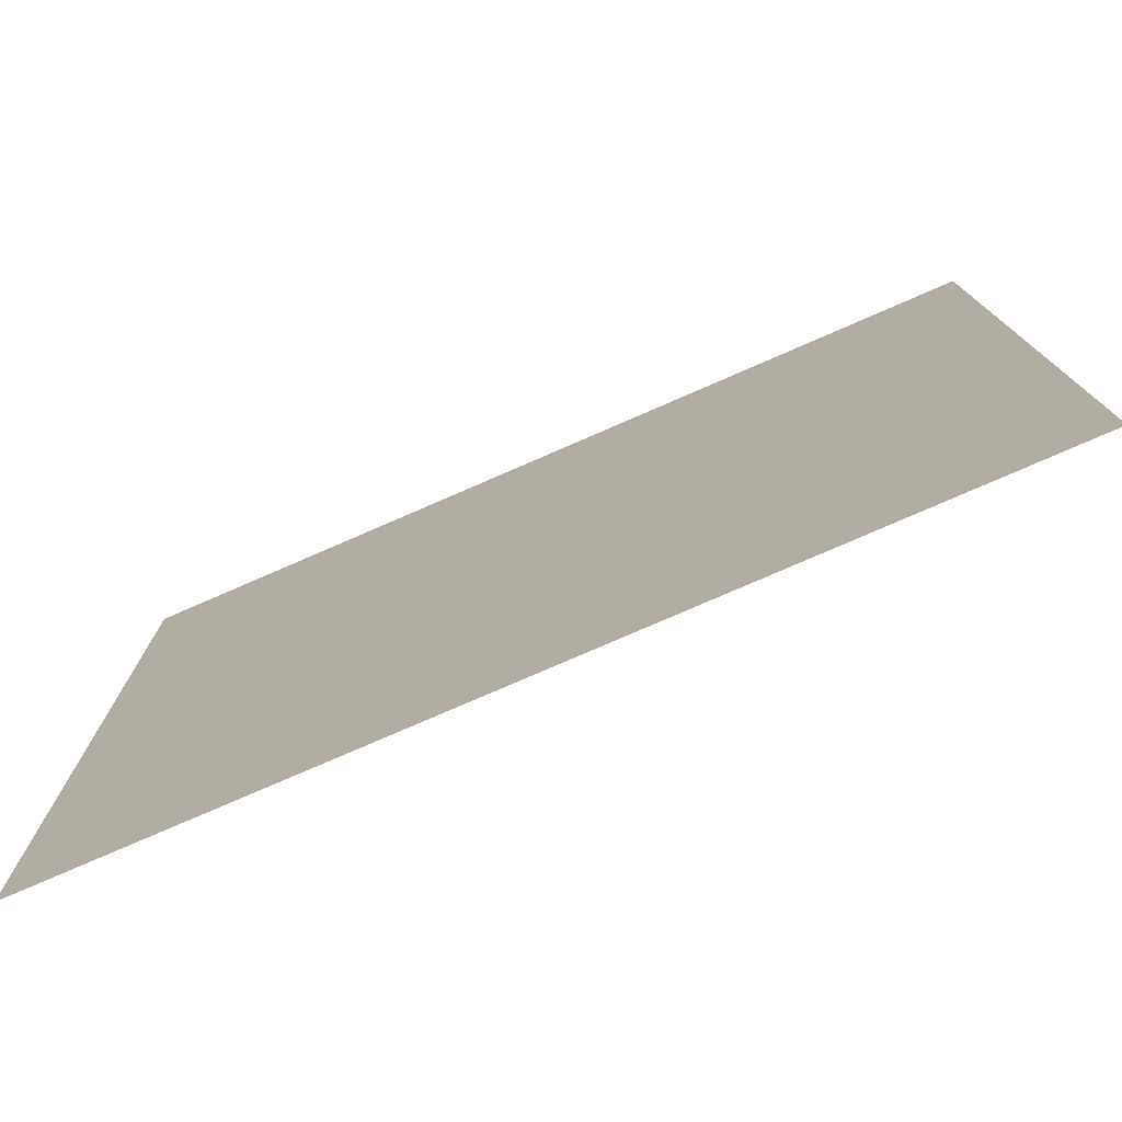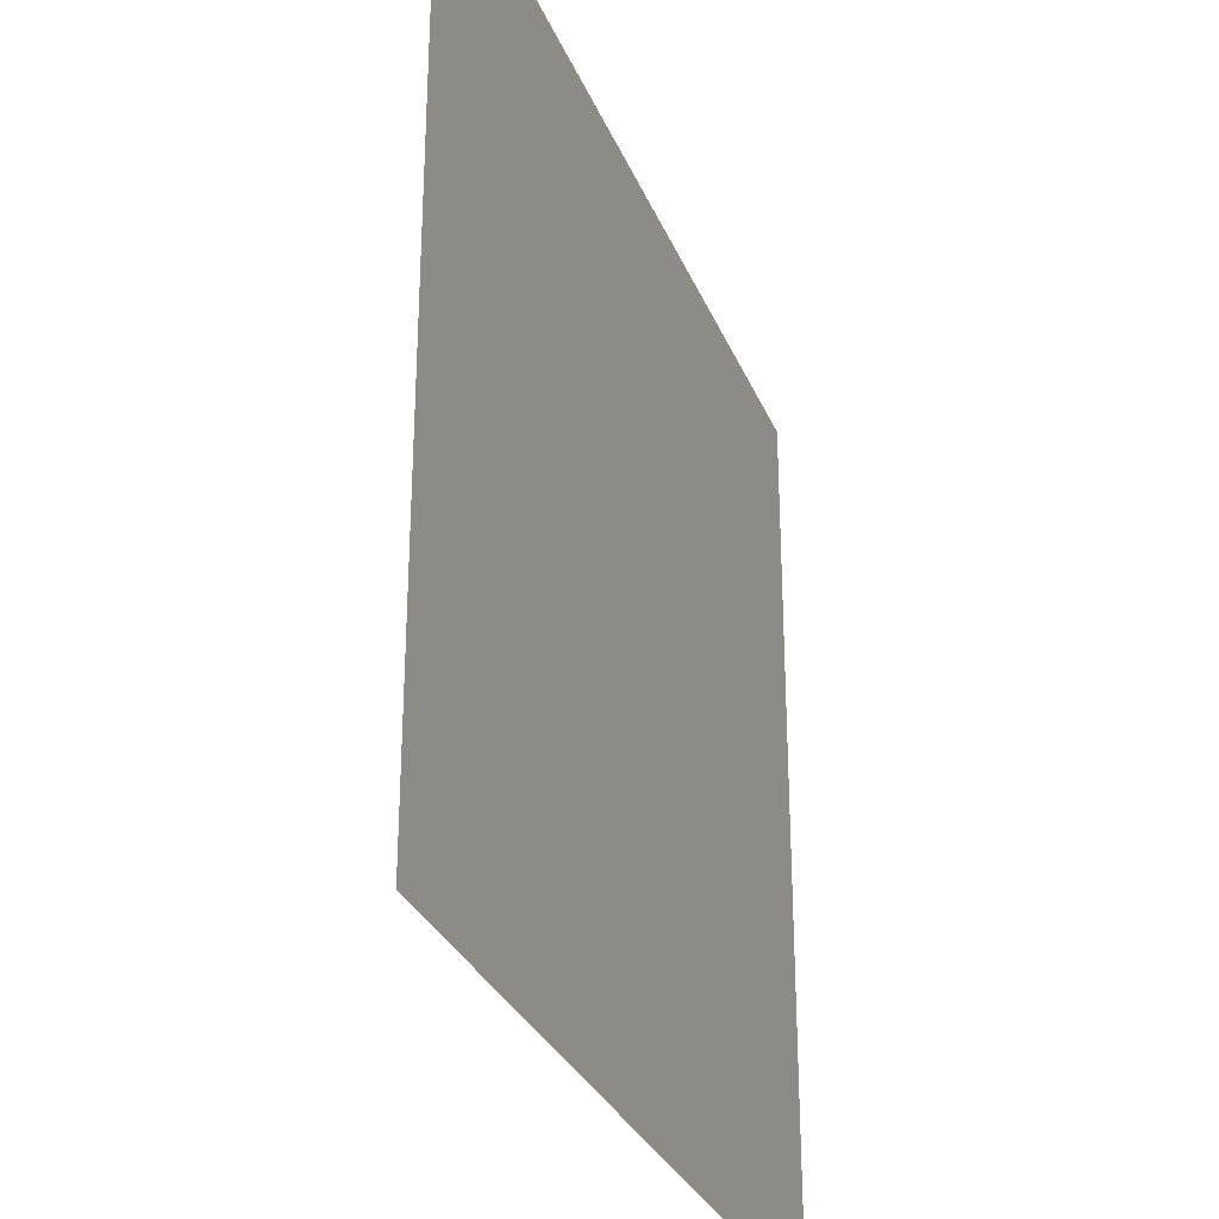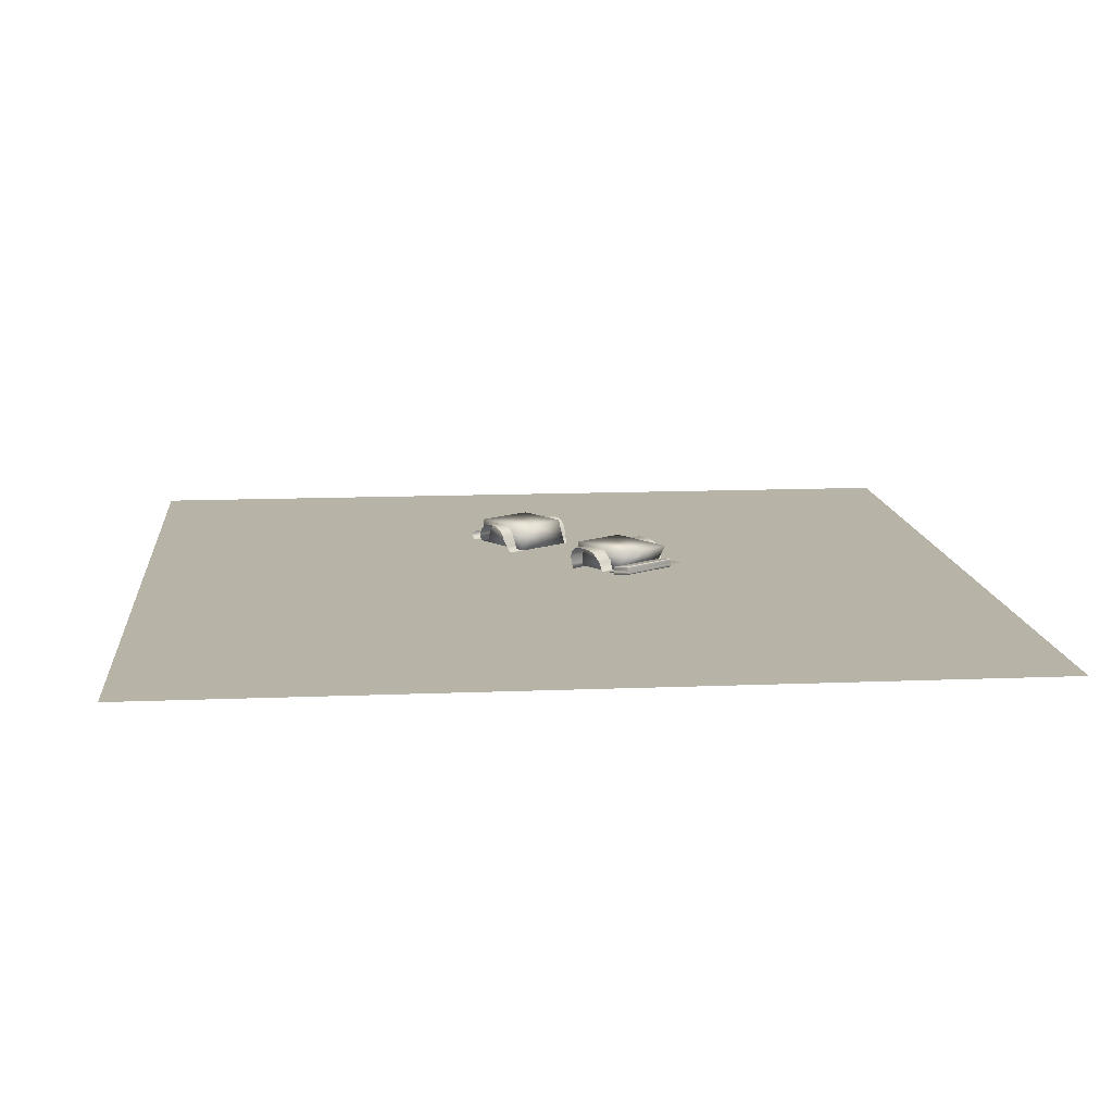
<metadata>
{"format":"obj","ext":"obj","renderer":"f3d","projection":"perspective","resolution":1024,"background":"white","views":[{"elev":-77.7,"azim":-156.5,"up":"+Y"},{"elev":-30.1,"azim":109.6,"up":"+Y"},{"elev":12.9,"azim":-95.4,"up":"+Z"}]}
</metadata>
<code>
o obj29
v 1.901 1.513 0.24
v 2.321 0.8084 0.2219
v 1.82 1.452 0.2389
v 1.599 1.339 0.6239
v 2.198 0.7033 0.5713
v 2.133 0.6521 0.6058
v -1.093 -0.7468 0.3769
v -0.4913 -1.387 0.4439
v -0.5564 -1.435 0.3587
v 1.047 0.8418 0.138
v 1.423 0.1118 0.1195
v 0.9272 0.7488 0.1363
v 1.716 1.434 0.5079
v 1.661 1.393 0.5894
v -1.106 -0.7978 0.2132
v -0.5913 -1.458 0.1958
v 1.103 0.8841 0.1388
v 1.543 0.2048 0.1212
v 1.758 1.458 0.4009
v 2.274 0.766 0.4238
v 1.741 1.45 0.4419
v -0.4085 -0.286 0.1169
v 0.1282 -0.8958 0.1007
v 0.08961 -0.9258 0.1
v 1.727 1.439 0.4827
v 2.251 0.7467 0.4898
v 2.045 1.601 0.3405
v 2.527 0.9667 0.2918
v 2.026 1.61 0.3088
v -1.033 -0.6908 0.4622
v -0.4228 -1.336 0.5228
v 2.062 1.568 0.3896
v 2.535 0.9719 0.3239
v 1.795 1.433 0.2385
v 2.288 0.7779 0.383
v -0.8638 -0.5627 0.5868
v -0.9654 -0.6389 0.5411
v 2.26 0.754 0.4646
v 1.477 1.241 0.6418
v 1.886 0.459 0.6085
v 1.35 1.146 0.6266
v -0.5231 -0.2778 0.5338
v 0.06584 -0.9534 0.4451
v 0.02753 -0.9851 0.5152
v 2.296 0.7891 0.2216
v 1.79 0.3861 0.5489
v 1.252 1.077 0.5671
v 1.145 0.9861 0.3513
v 1.693 0.3157 0.3689
v 1.676 0.3033 0.3333
v 1.187 1.028 0.4737
v 1.725 0.338 0.4555
v 0.8602 0.6967 0.1353
v 1.117 -0.1263 0.115
v 0.6212 0.5107 0.1318
v -0.0421 -0.005462 0.1222
v 0.349 -0.724 0.1039
v -0.1483 -0.0852 0.1207
v 1.156 1.006 0.3871
v 0.4538 -0.6424 0.1054
v -0.3701 -0.2558 0.1176
v 1.122 0.941 0.2438
v 1.639 0.2768 0.2263
v -1.575 -1.202 0.2703
v -0.915 -1.712 0.2386
v -1.078 -1.839 0.2535
v -0.4438 -0.2444 0.3243
v 0.07811 -0.942 0.3757
v -0.4726 -0.2346 0.3943
v 1.598 0.2479 0.122
v -1.167 -0.8539 0.2124
v -0.6567 -1.509 0.1952
v 0.08999 -0.9282 0.2031
v -0.4292 -0.2614 0.2207
v 2.477 0.9297 0.2242
v 1.973 1.577 0.2413
v -1.422 -1.06 0.2557
v -0.6008 -0.3499 0.5974
v -0.05499 -1.051 0.5789
v 2.401 0.8703 0.2231
v 1.356 0.05971 0.1185
v 2.01 0.5556 0.6238
v -0.322 -1.259 0.5685
v 1.249 0.7182 0.6383
v 2.065 1.365 0.1813
v 1.102 0.6165 0.1673
v 1.615 0.248 0.6259
v 1.468 0.1462 0.1549
v 2.067 1.354 0.6502
v 2.433 0.8842 0.6378
v 2.431 0.8951 0.1689
v -1.018 -1.078 0.1356
v -0.1638 -0.4258 0.6168
v -0.1655 -0.4148 0.1479
v -0.8891 -1.701 0.5896
v -0.6734 -1.52 0.1239
v 0.1806 -0.8682 0.6051
v 0.1789 -0.8572 0.1362
v -0.9919 -1.774 0.3215
v -1.36 -1.299 0.2076
v -0.9924 -1.771 0.1951
v -1.064 -1.071 0.2981
v -0.9738 -1.76 0.341
v -0.6963 -1.543 0.2856
v -1.046 -1.056 0.2713
v -0.6789 -1.525 0.1326
v -1.046 -1.053 0.145
v -1.356 -1.266 0.2047
v -1.078 -1.052 0.2751
v -1.079 -1.049 0.1494
v -1.349 -1.289 0.1839
v -1.347 -1.277 0.1828
v -1.342 -1.284 0.1808
v -1.355 -1.294 0.1901
v -1.355 -1.282 0.1863
v -1.352 -1.271 0.1881
v -1.36 -1.282 0.193
v -1.358 -1.277 0.1905
v -1.364 -1.291 0.2075
v -1.359 -1.297 0.1984
v -1.365 -1.281 0.207
v -1.362 -1.289 0.1981
v -1.359 -1.287 0.1913
v -1.361 -1.275 0.1968
v -1.362 -1.273 0.206
v -1.355 -1.267 0.1958
v -1.363 -1.282 0.1981
v -1.358 -1.301 0.3425
v -1.363 -1.293 0.3337
v -1.359 -1.302 0.3339
v -1.354 -1.298 0.3493
v -1.362 -1.292 0.3425
v -1.362 -1.285 0.3415
v -1.364 -1.284 0.333
v -1.36 -1.285 0.3459
v -1.347 -1.281 0.3518
v -1.348 -1.293 0.3531
v -1.341 -1.288 0.3535
v -1.357 -1.281 0.347
v -1.354 -1.286 0.3511
v -1.358 -1.29 0.348
v -1.361 -1.276 0.3318
v -1.354 -1.271 0.3393
v -1.355 -1.269 0.3304
v -1.36 -1.278 0.341
v -1.351 -1.275 0.3468
v -1.07 -1.06 0.1275
v -1.058 -1.061 0.1258
v -1.064 -1.066 0.1254
v -1.067 -1.049 0.1325
v -1.063 -1.054 0.1281
v -1.052 -1.057 0.1296
v -1.062 -1.048 0.1335
v -1.058 -1.051 0.1312
v -1.071 -1.045 0.1479
v -1.078 -1.05 0.1405
v -1.062 -1.044 0.1466
v -1.069 -1.046 0.1387
v -1.075 -1.054 0.1327
v -1.048 -1.054 0.1363
v -1.053 -1.047 0.1455
v -1.055 -1.048 0.1367
v -1.062 -1.046 0.138
v -1.057 -1.065 0.295
v -1.069 -1.064 0.2964
v -1.051 -1.06 0.2888
v -1.062 -1.058 0.2929
v -1.074 -1.058 0.2915
v -1.062 -1.052 0.2864
v -1.067 -1.053 0.289
v -1.053 -1.05 0.2717
v -1.047 -1.057 0.2805
v -1.061 -1.047 0.2726
v -1.054 -1.051 0.2812
v -1.057 -1.054 0.2879
v -1.069 -1.05 0.2828
v -1.07 -1.048 0.2738
v -1.077 -1.053 0.284
v -1.061 -1.049 0.2814
v -0.6901 -1.533 0.1134
v -0.697 -1.538 0.113
v -0.6842 -1.529 0.1172
v -0.6803 -1.526 0.124
v -0.9807 -1.765 0.3406
v -0.9866 -1.77 0.3368
v -0.9905 -1.773 0.33
v -0.6894 -1.537 0.2825
v -0.6836 -1.532 0.2763
v -0.6797 -1.529 0.268
v -0.9814 -1.761 0.1715
v -0.9872 -1.766 0.1777
v -0.991 -1.769 0.186
v 0.09038 -0.9306 0.3062
v -0.4858 -0.2448 0.4638
v 2.901 0.2277 0.2062
v 2.822 0.165 0.205
v 2.668 -0.03447 0.5877
v 2.735 0.01398 0.5531
v -0.02018 -2.124 0.3406
v 0.05076 -2.083 0.4255
v 2.038 -0.4321 0.1044
v 1.919 -0.5251 0.1027
v 2.786 0.05901 0.4717
v -0.07701 -2.119 0.1784
v 2.093 -0.3884 0.1052
v 2.817 0.09774 0.3651
v 2.806 0.08153 0.4058
v 0.5877 -1.566 0.08319
v 0.6264 -1.536 0.08385
v 2.793 0.06921 0.4466
v 3.024 0.3432 0.3073
v 3.028 0.3234 0.2749
v 0.1198 -2.033 0.5044
v 2.998 0.3655 0.3579
v 2.798 0.1454 0.2046
v 0.2198 -1.955 0.5501
v 2.544 -0.1295 0.6057
v 2.421 -0.2285 0.5903
v 0.5781 -1.692 0.4965
v 0.6175 -1.662 0.4265
v 2.328 -0.3051 0.5307
v 2.208 -0.3796 0.3153
v 2.231 -0.3743 0.3507
v 2.262 -0.3524 0.4373
v 1.852 -0.5772 0.1017
v 1.613 -0.7632 0.09825
v 0.9497 -1.279 0.08865
v 0.8463 -1.363 0.08708
v 2.156 -0.3874 0.2088
v -0.582 -2.477 0.2367
v -0.4078 -2.363 0.2214
v 0.6246 -1.617 0.2881
v 0.6288 -1.649 0.357
v -0.1465 -2.165 0.1779
v 0.6091 -1.595 0.1855
v 2.981 0.2826 0.2072
v 0.4908 -1.752 0.5605
v 2.797 0.4249 0.1565
v 1.981 -0.2223 0.6135
v 1.835 -0.324 0.1425
v 2.799 0.4139 0.6254
v -0.329 -1.963 0.1122
v 0.525 -1.311 0.5935
v -0.5447 -2.143 0.578
v 0.5233 -1.3 0.1246
v -0.6249 -2.243 0.1827
v -0.3288 -2.015 0.2732
v -0.3109 -2 0.2465
v -0.3114 -1.997 0.1201
v -0.5924 -2.247 0.1789
v -0.315 -2.032 0.2493
v -0.592 -2.25 0.3046
v -0.6015 -2.235 0.1576
v -0.6139 -2.233 0.159
v -0.607 -2.228 0.1559
v -0.6084 -2.241 0.1611
v -0.6197 -2.238 0.1652
v -0.5968 -2.241 0.1625
v -0.6091 -2.247 0.1676
v -0.6135 -2.244 0.1661
v -0.6236 -2.241 0.1735
v -0.618 -2.249 0.1823
v -0.6163 -2.247 0.1728
v -0.6095 -2.251 0.1814
v -0.6093 -2.25 0.1726
v -0.602 -2.249 0.1712
v -0.5936 -2.245 0.17
v -0.6043 -2.245 0.165
v -0.6005 -2.251 0.1802
v -0.6176 -2.251 0.3085
v -0.6231 -2.245 0.3177
v -0.6244 -2.246 0.309
v -0.6158 -2.251 0.3173
v -0.6192 -2.242 0.3244
v -0.6088 -2.253 0.316
v -0.6085 -2.25 0.3205
v -0.6129 -2.248 0.3228
v -0.6133 -2.237 0.3282
v -0.6009 -2.239 0.3265
v -0.6063 -2.232 0.3286
v -0.6037 -2.249 0.3215
v -0.5962 -2.245 0.3213
v -0.6078 -2.245 0.3259
v -0.5931 -2.248 0.3136
v -0.6 -2.254 0.3061
v -0.6015 -2.252 0.3153
v -0.609 -2.254 0.3074
v -0.3226 -2.005 0.1009
v -0.3241 -2.018 0.1022
v -0.3295 -2.011 0.1006
v -0.3135 -2.017 0.107
v -0.3195 -2.024 0.1072
v -0.3167 -2.001 0.1047
v -0.3169 -2.012 0.1029
v -0.3109 -2.013 0.1081
v -0.3165 -2.028 0.1147
v -0.3096 -2.023 0.1222
v -0.3154 -2.03 0.1236
v -0.3107 -2.021 0.113
v -0.3067 -2.014 0.121
v -0.3084 -2.014 0.1125
v -0.3074 -2.005 0.1203
v -0.3128 -1.998 0.1115
v -0.3089 -2.006 0.1115
v -0.3124 -2.008 0.106
v -0.3235 -2.022 0.2712
v -0.3219 -2.009 0.2701
v -0.3162 -2.016 0.2677
v -0.3161 -2.004 0.2639
v -0.3189 -2.027 0.2659
v -0.3103 -2.017 0.261
v -0.3118 -2.012 0.2627
v -0.3122 -2.001 0.2556
v -0.3069 -2.008 0.2465
v -0.3084 -2.01 0.2559
v -0.3063 -2.017 0.247
v -0.3078 -2.017 0.2559
v -0.3101 -2.024 0.2572
v -0.316 -2.031 0.2582
v -0.3129 -2.021 0.2635
v -0.3091 -2.026 0.248
v -0.9745 -1.756 0.1684
v 2.53 0.9666 0.3738
v -1.234 -1.258 0.6013
v -0.6784 -1.528 0.2589
f 1 2 3
f 4 5 6
f 7 8 9
f 10 11 12
f 13 5 14
f 15 9 16
f 17 18 10
f 19 20 21
f 22 23 24
f 25 26 13
f 27 28 29
f 30 31 8
f 32 33 27
f 34 35 19
f 36 31 37
f 21 38 25
f 39 40 41
f 42 43 44
f 3 45 34
f 41 46 47
f 48 49 50
f 51 46 52
f 53 54 55
f 56 57 58
f 59 52 49
f 55 60 56
f 58 23 61
f 62 50 63
f 64 65 66
f 67 68 69
f 17 63 70
f 71 16 72
f 22 73 74
f 29 75 76
f 72 77 71
f 78 44 79
f 1 75 80
f 12 81 53
f 39 6 82
f 36 79 83
f 84 85 86
f 87 86 88
f 89 87 90
f 91 86 85
f 89 91 85
f 92 93 94
f 95 92 96
f 93 95 97
f 98 92 94
f 93 98 94
f 99 100 101
f 102 103 104
f 105 106 107
f 108 109 110
f 111 112 113
f 114 115 111
f 115 116 112
f 115 117 118
f 119 120 100
f 121 122 119
f 122 114 120
f 122 117 123
f 108 124 125
f 126 118 124
f 125 127 121
f 124 117 127
f 128 129 130
f 131 132 128
f 129 133 134
f 132 135 133
f 136 137 138
f 136 139 140
f 140 131 137
f 140 135 141
f 142 143 144
f 134 145 142
f 145 146 143
f 145 135 139
f 147 148 149
f 147 150 151
f 151 152 148
f 151 153 154
f 155 156 110
f 157 158 155
f 158 159 156
f 158 153 150
f 160 161 107
f 152 162 160
f 161 163 157
f 162 153 163
f 164 165 102
f 166 167 164
f 167 168 165
f 167 169 170
f 171 172 105
f 173 174 171
f 174 166 172
f 174 169 175
f 109 176 177
f 178 170 176
f 177 179 173
f 176 169 179
f 113 147 149
f 112 159 147
f 116 156 159
f 126 110 156
f 100 129 119
f 119 134 121
f 121 142 125
f 125 144 108
f 102 136 138
f 165 146 136
f 168 143 146
f 178 144 143
f 105 161 171
f 171 157 173
f 173 155 177
f 177 110 109
f 149 180 181
f 148 182 180
f 182 160 183
f 183 107 106
f 138 184 103
f 137 185 184
f 185 128 186
f 186 130 99
f 102 187 164
f 164 188 166
f 188 172 166
f 189 105 172
f 113 190 111
f 111 191 114
f 191 120 114
f 192 100 120
f 181 113 149
f 74 193 67
f 69 43 194
f 2 195 196
f 197 5 198
f 199 8 200
f 11 201 202
f 5 203 198
f 204 9 199
f 18 205 201
f 20 206 207
f 208 23 209
f 26 210 203
f 28 211 212
f 200 31 213
f 33 214 211
f 35 215 206
f 31 216 213
f 38 207 210
f 40 217 218
f 219 43 220
f 45 196 215
f 46 218 221
f 222 49 223
f 224 46 221
f 54 225 226
f 57 227 228
f 223 52 224
f 60 226 227
f 23 228 209
f 229 50 222
f 230 65 231
f 68 232 233
f 205 63 229
f 234 16 204
f 73 208 235
f 75 212 236
f 231 72 234
f 237 44 219
f 195 75 236
f 81 202 225
f 217 6 197
f 216 79 237
f 238 239 240
f 240 87 88
f 87 241 90
f 240 91 238
f 91 241 238
f 242 243 244
f 242 95 96
f 95 243 97
f 242 98 245
f 98 243 245
f 246 99 101
f 103 247 104
f 106 248 249
f 250 251 252
f 253 254 255
f 256 257 254
f 258 256 253
f 256 259 260
f 261 262 246
f 263 264 262
f 257 263 261
f 263 259 265
f 250 266 267
f 267 268 258
f 269 265 266
f 266 259 268
f 270 271 272
f 273 274 271
f 270 275 273
f 273 276 277
f 278 279 280
f 279 281 282
f 274 283 278
f 283 276 281
f 284 285 252
f 286 287 285
f 282 286 284
f 286 276 275
f 288 289 290
f 289 291 292
f 293 294 288
f 294 295 291
f 296 297 298
f 299 300 297
f 292 299 296
f 299 295 301
f 302 303 249
f 304 293 303
f 302 301 304
f 304 295 305
f 306 307 247
f 308 309 307
f 310 308 306
f 308 311 312
f 313 314 248
f 315 316 314
f 309 315 313
f 315 311 317
f 251 318 319
f 319 320 310
f 321 317 318
f 318 311 320
f 289 255 290
f 292 253 289
f 296 258 292
f 298 267 296
f 246 270 272
f 262 287 270
f 264 285 287
f 269 252 285
f 279 247 280
f 282 306 279
f 284 310 282
f 252 319 284
f 248 302 249
f 314 300 302
f 316 297 300
f 321 298 297
f 180 290 181
f 182 288 180
f 182 303 293
f 183 249 303
f 184 280 103
f 185 278 184
f 185 271 274
f 186 272 271
f 247 187 104
f 307 188 187
f 313 188 309
f 248 189 313
f 255 190 322
f 254 191 190
f 261 191 257
f 246 192 261
f 255 181 290
f 193 235 232
f 43 233 220
f 1 80 2
f 4 14 5
f 7 30 8
f 10 18 11
f 13 26 5
f 15 7 9
f 17 70 18
f 19 35 20
f 22 61 23
f 25 38 26
f 27 33 28
f 30 37 31
f 32 323 33
f 34 45 35
f 36 83 31
f 21 20 38
f 39 82 40
f 42 194 43
f 3 2 45
f 41 40 46
f 48 59 49
f 51 47 46
f 53 81 54
f 56 60 57
f 59 51 52
f 55 54 60
f 58 57 23
f 62 48 50
f 64 77 65
f 67 193 68
f 17 62 63
f 71 15 16
f 22 24 73
f 29 28 75
f 72 65 77
f 78 42 44
f 1 76 75
f 12 11 81
f 39 4 6
f 36 78 79
f 84 89 85
f 87 84 86
f 89 84 87
f 91 88 86
f 89 90 91
f 92 324 93
f 95 324 92
f 93 324 95
f 98 96 92
f 93 97 98
f 99 130 100
f 102 138 103
f 105 325 106
f 108 144 109
f 111 115 112
f 114 123 115
f 115 118 116
f 115 123 117
f 119 122 120
f 121 127 122
f 122 123 114
f 122 127 117
f 108 126 124
f 126 116 118
f 125 124 127
f 124 118 117
f 128 132 129
f 131 141 132
f 129 132 133
f 132 141 135
f 136 140 137
f 136 146 139
f 140 141 131
f 140 139 135
f 142 145 143
f 134 133 145
f 145 139 146
f 145 133 135
f 147 151 148
f 147 159 150
f 151 154 152
f 151 150 153
f 155 158 156
f 157 163 158
f 158 150 159
f 158 163 153
f 160 162 161
f 152 154 162
f 161 162 163
f 162 154 153
f 164 167 165
f 166 175 167
f 167 170 168
f 167 175 169
f 171 174 172
f 173 179 174
f 174 175 166
f 174 179 169
f 109 178 176
f 178 168 170
f 177 176 179
f 176 170 169
f 113 112 147
f 112 116 159
f 116 126 156
f 126 108 110
f 100 130 129
f 119 129 134
f 121 134 142
f 125 142 144
f 102 165 136
f 165 168 146
f 168 178 143
f 178 109 144
f 105 107 161
f 171 161 157
f 173 157 155
f 177 155 110
f 149 148 180
f 148 152 182
f 182 152 160
f 183 160 107
f 138 137 184
f 137 131 185
f 185 131 128
f 186 128 130
f 102 104 187
f 164 187 188
f 188 189 172
f 189 325 105
f 113 322 190
f 111 190 191
f 191 192 120
f 192 101 100
f 181 322 113
f 74 73 193
f 69 68 43
f 2 80 195
f 197 6 5
f 199 9 8
f 11 18 201
f 5 26 203
f 204 16 9
f 18 70 205
f 20 35 206
f 208 24 23
f 26 38 210
f 28 33 211
f 200 8 31
f 33 323 214
f 35 45 215
f 31 83 216
f 38 20 207
f 40 82 217
f 219 44 43
f 45 2 196
f 46 40 218
f 222 50 49
f 224 52 46
f 54 81 225
f 57 60 227
f 223 49 52
f 60 54 226
f 23 57 228
f 229 63 50
f 230 66 65
f 68 193 232
f 205 70 63
f 234 72 16
f 73 24 208
f 75 28 212
f 231 65 72
f 237 79 44
f 195 80 75
f 81 11 202
f 217 82 6
f 216 83 79
f 238 241 239
f 240 239 87
f 87 239 241
f 240 88 91
f 91 90 241
f 242 245 243
f 242 244 95
f 95 244 243
f 242 96 98
f 98 97 243
f 246 272 99
f 103 280 247
f 106 325 248
f 250 298 251
f 253 256 254
f 256 260 257
f 258 268 256
f 256 268 259
f 261 263 262
f 263 265 264
f 257 260 263
f 263 260 259
f 250 269 266
f 267 266 268
f 269 264 265
f 266 265 259
f 270 273 271
f 273 277 274
f 270 287 275
f 273 275 276
f 278 283 279
f 279 283 281
f 274 277 283
f 283 277 276
f 284 286 285
f 286 275 287
f 282 281 286
f 286 281 276
f 288 294 289
f 289 294 291
f 293 305 294
f 294 305 295
f 296 299 297
f 299 301 300
f 292 291 299
f 299 291 295
f 302 304 303
f 304 305 293
f 302 300 301
f 304 301 295
f 306 308 307
f 308 312 309
f 310 320 308
f 308 320 311
f 313 315 314
f 315 317 316
f 309 312 315
f 315 312 311
f 251 321 318
f 319 318 320
f 321 316 317
f 318 317 311
f 289 253 255
f 292 258 253
f 296 267 258
f 298 250 267
f 246 262 270
f 262 264 287
f 264 269 285
f 269 250 252
f 279 306 247
f 282 310 306
f 284 319 310
f 252 251 319
f 248 314 302
f 314 316 300
f 316 321 297
f 321 251 298
f 180 288 290
f 182 293 288
f 182 183 303
f 183 106 249
f 184 278 280
f 185 274 278
f 185 186 271
f 186 99 272
f 247 307 187
f 307 309 188
f 313 189 188
f 248 325 189
f 255 254 190
f 254 257 191
f 261 192 191
f 246 101 192
f 255 322 181
f 193 73 235
f 43 68 233
o Plane
v -8.371 -8.359 -0.09354
v 8.371 -8.359 -0.09354
v -8.371 8.384 -0.09354
v 8.371 8.384 -0.09354
f 326 327 329 328

</code>
